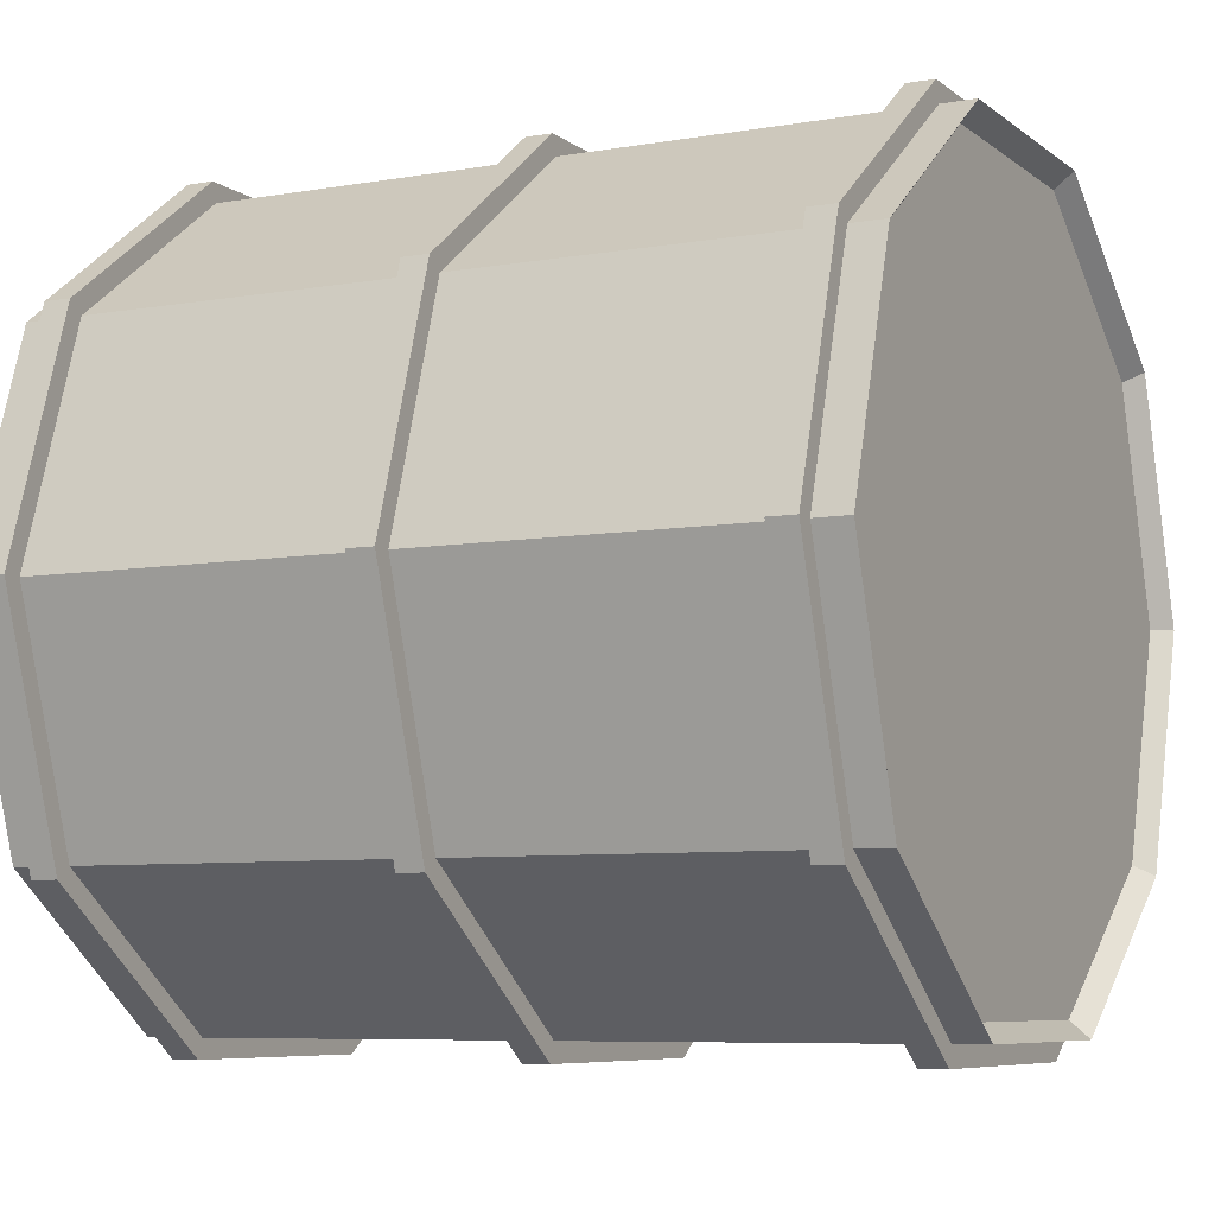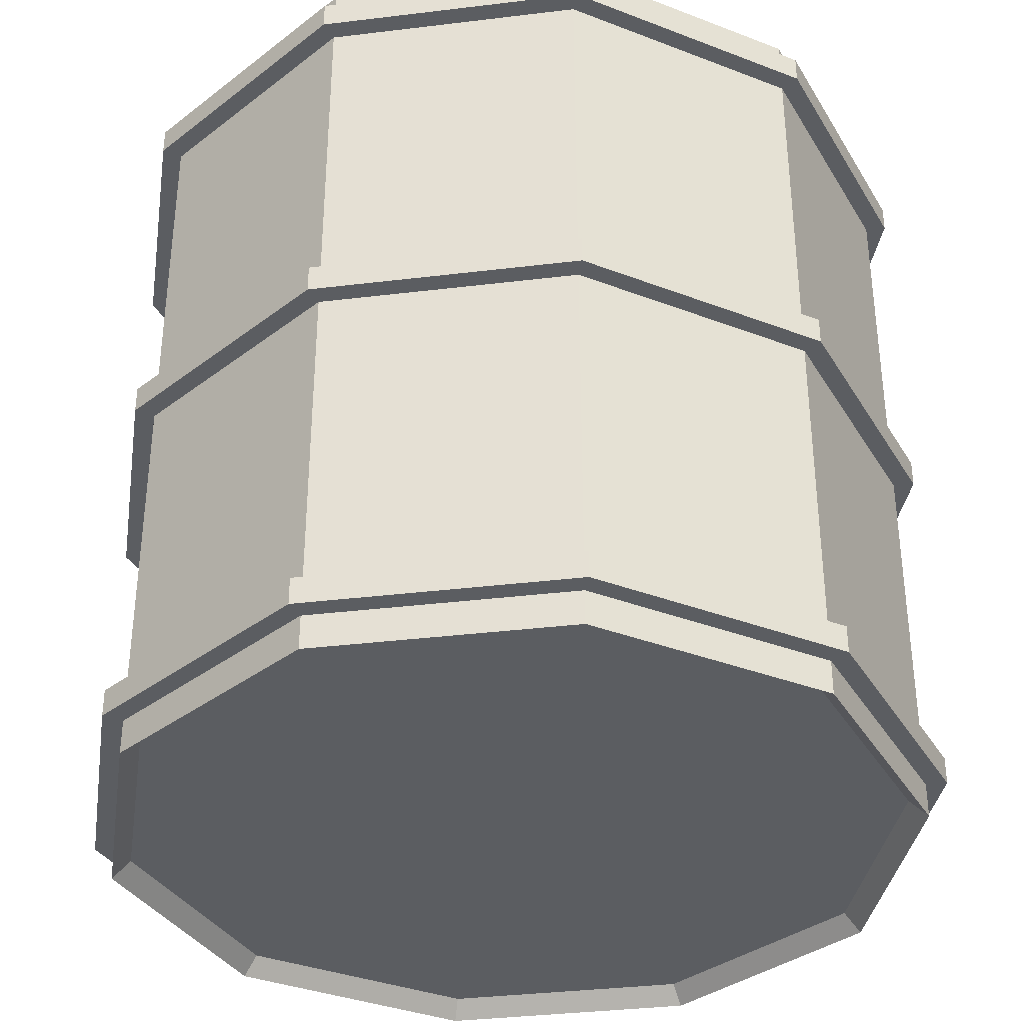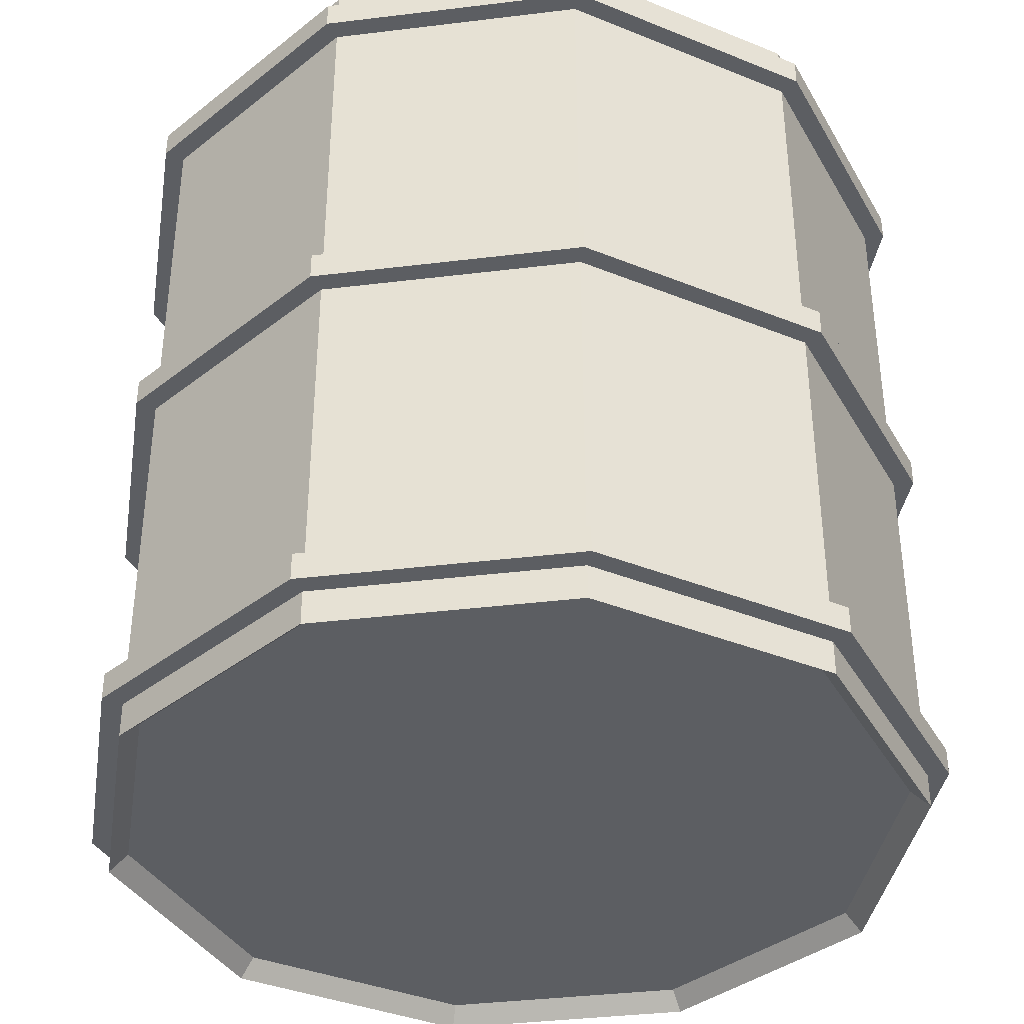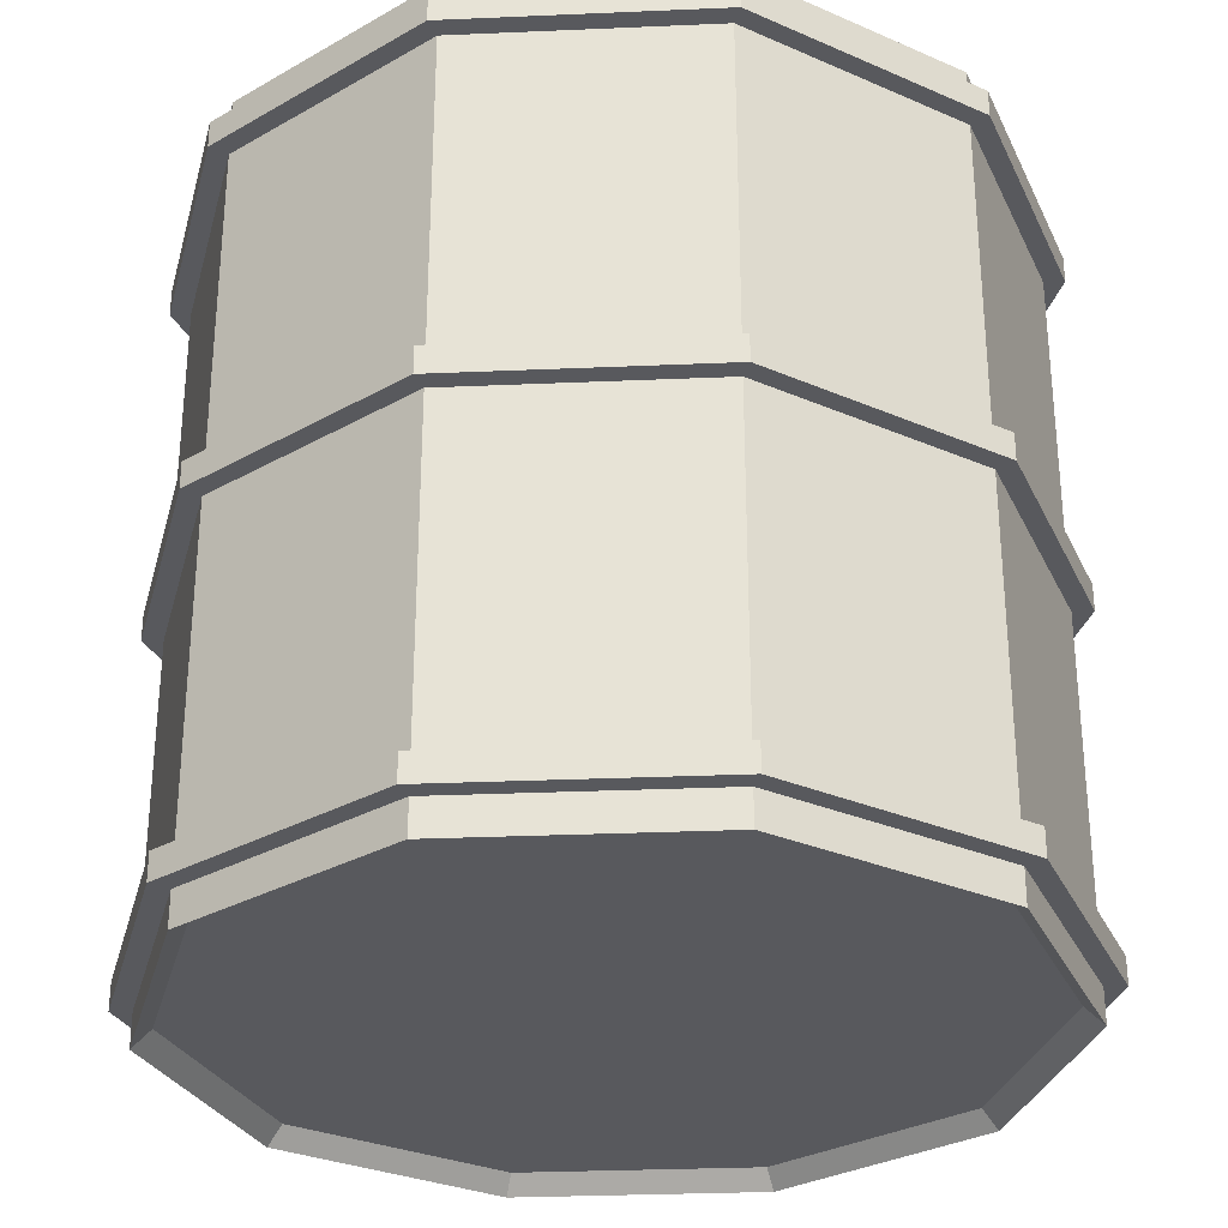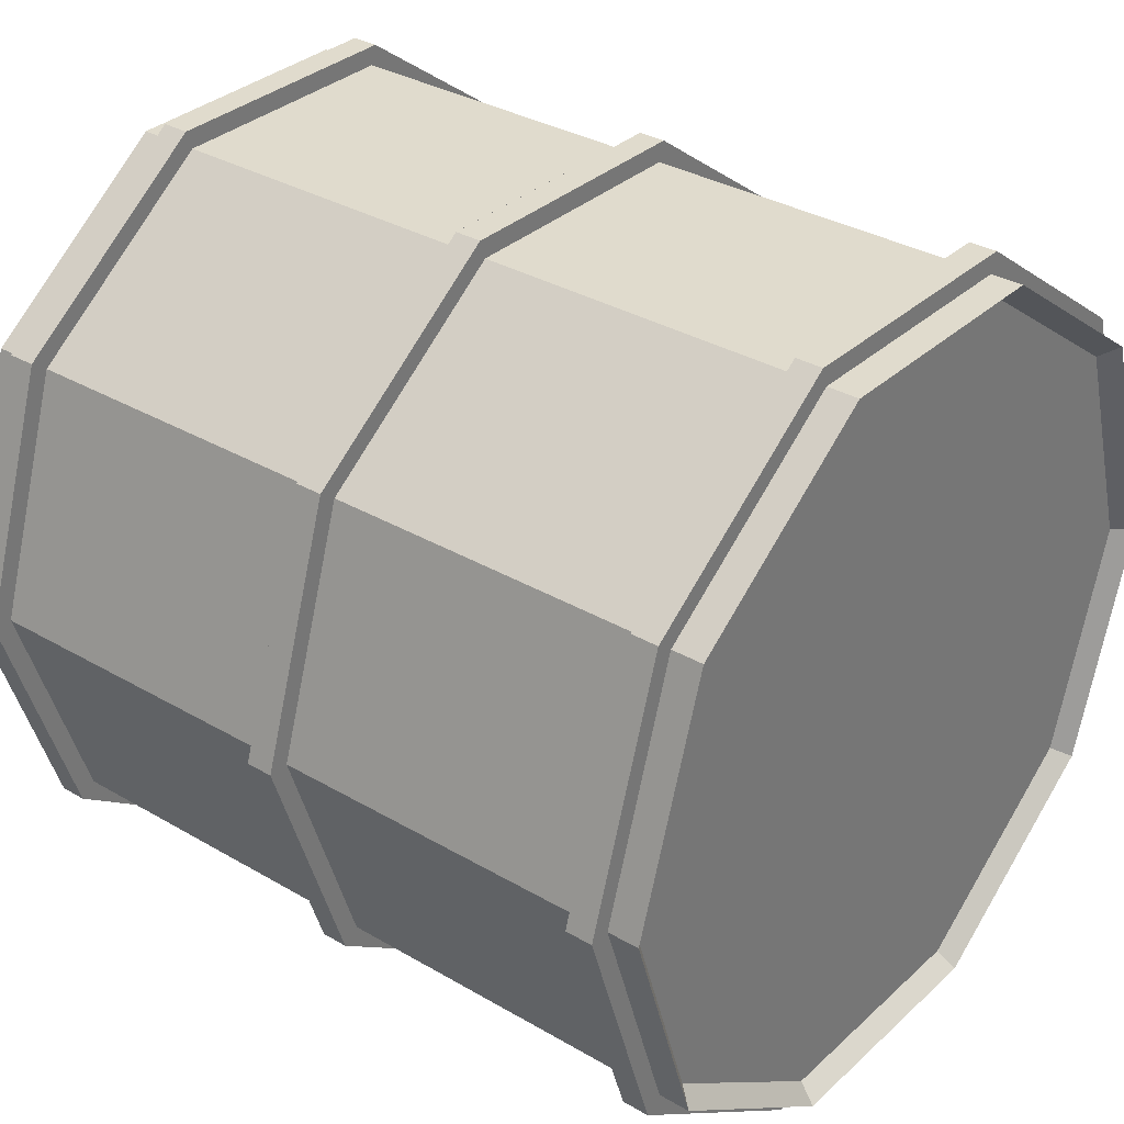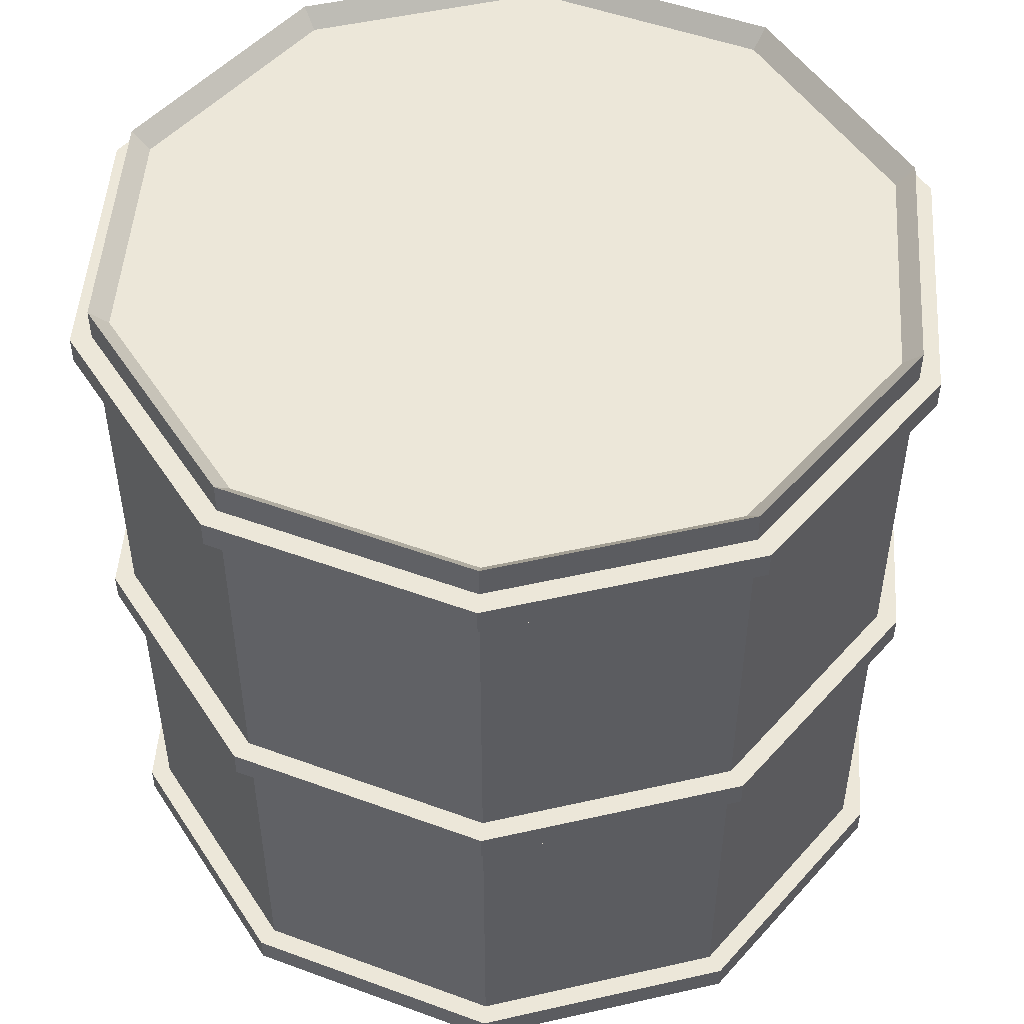
<metadata>
{"format":"obj","ext":"obj","renderer":"f3d","projection":"perspective","resolution":1024,"background":"white","views":[{"elev":-7.1,"azim":-63.2,"up":"+Z"},{"elev":-35.7,"azim":45.1,"up":"+Y"},{"elev":-38.0,"azim":-171.2,"up":"+Y"},{"elev":-30.0,"azim":3.6,"up":"+Y"},{"elev":33.2,"azim":128.8,"up":"+Z"},{"elev":50.1,"azim":-50.0,"up":"+Y"}]}
</metadata>
<code>
g default
v -92.44 18.75 -13.44
v -93.45 18.75 -14.18
v -94.71 18.75 -14.18
v -95.72 18.75 -13.44
v -96.11 18.75 -12.25
v -95.72 18.75 -11.06
v -94.71 18.75 -10.32
v -93.45 18.75 -10.32
v -92.44 18.75 -11.06
v -92.05 18.75 -12.25
v -92.44 22.81 -13.44
v -93.45 22.81 -14.18
v -94.71 22.81 -14.18
v -95.72 22.81 -13.44
v -96.11 22.81 -12.25
v -95.72 22.81 -11.06
v -94.71 22.81 -10.32
v -93.45 22.81 -10.32
v -92.44 22.81 -11.06
v -92.05 22.81 -12.25
v -92.44 22.65 -13.44
v -92.44 22.51 -13.44
v -93.45 22.65 -14.18
v -93.45 22.51 -14.18
v -94.71 22.65 -14.18
v -94.71 22.51 -14.18
v -95.72 22.65 -13.44
v -95.72 22.51 -13.44
v -96.11 22.65 -12.25
v -96.11 22.51 -12.25
v -95.72 22.65 -11.06
v -95.72 22.51 -11.06
v -94.71 22.65 -10.32
v -94.71 22.51 -10.32
v -93.45 22.65 -10.32
v -93.45 22.51 -10.32
v -92.44 22.65 -11.06
v -92.44 22.51 -11.06
v -92.05 22.65 -12.25
v -92.05 22.51 -12.25
v -92.44 18.92 -13.44
v -92.44 19.06 -13.44
v -93.45 19.06 -14.18
v -93.45 18.92 -14.18
v -94.71 19.06 -14.18
v -94.71 18.92 -14.18
v -95.72 19.06 -13.44
v -95.72 18.92 -13.44
v -96.11 19.06 -12.25
v -96.11 18.92 -12.25
v -95.72 19.06 -11.06
v -95.72 18.92 -11.06
v -94.71 19.06 -10.32
v -94.71 18.92 -10.32
v -93.45 19.06 -10.32
v -93.45 18.92 -10.32
v -92.44 19.06 -11.06
v -92.44 18.92 -11.06
v -92.05 19.06 -12.25
v -92.05 18.92 -12.25
v -92.44 20.85 -13.44
v -92.44 20.72 -13.44
v -92.05 20.72 -12.25
v -92.05 20.85 -12.25
v -92.44 20.72 -11.06
v -92.44 20.85 -11.06
v -93.45 20.72 -10.32
v -93.45 20.85 -10.32
v -94.71 20.72 -10.32
v -94.71 20.85 -10.32
v -95.72 20.72 -11.06
v -95.72 20.85 -11.06
v -96.11 20.72 -12.25
v -96.11 20.85 -12.25
v -95.72 20.72 -13.44
v -95.72 20.85 -13.44
v -94.71 20.72 -14.18
v -94.71 20.85 -14.18
v -93.45 20.72 -14.18
v -93.45 20.85 -14.18
v -92.35 22.65 -13.5
v -92.35 22.51 -13.5
v -93.42 22.51 -14.28
v -93.42 22.65 -14.28
v -91.95 22.65 -12.25
v -91.95 22.51 -12.25
v -94.74 22.51 -14.28
v -94.74 22.65 -14.28
v -95.81 22.51 -13.5
v -95.81 22.65 -13.5
v -96.21 22.51 -12.25
v -96.21 22.65 -12.25
v -95.81 22.51 -10.99
v -95.81 22.65 -10.99
v -94.74 22.51 -10.22
v -94.74 22.65 -10.22
v -93.42 22.51 -10.22
v -93.42 22.65 -10.22
v -92.35 22.51 -10.99
v -92.35 22.65 -10.99
v -92.35 18.92 -13.5
v -92.35 19.06 -13.5
v -91.95 19.06 -12.25
v -91.95 18.92 -12.25
v -93.42 18.92 -14.28
v -93.42 19.06 -14.28
v -94.74 18.92 -14.28
v -94.74 19.06 -14.28
v -95.81 18.92 -13.5
v -95.81 19.06 -13.5
v -96.21 18.92 -12.25
v -96.21 19.06 -12.25
v -95.81 18.92 -10.99
v -95.81 19.06 -10.99
v -94.74 18.92 -10.22
v -94.74 19.06 -10.22
v -93.42 18.92 -10.22
v -93.42 19.06 -10.22
v -92.35 18.92 -10.99
v -92.35 19.06 -10.99
v -92.35 20.85 -13.5
v -92.35 20.72 -13.5
v -93.42 20.72 -14.28
v -93.42 20.85 -14.28
v -91.95 20.85 -12.25
v -91.95 20.72 -12.25
v -92.35 20.85 -10.99
v -92.35 20.72 -10.99
v -93.42 20.85 -10.22
v -93.42 20.72 -10.22
v -94.74 20.85 -10.22
v -94.74 20.72 -10.22
v -95.81 20.85 -10.99
v -95.81 20.72 -10.99
v -96.21 20.85 -12.25
v -96.21 20.72 -12.25
v -95.81 20.85 -13.5
v -95.81 20.72 -13.5
v -94.74 20.85 -14.28
v -94.74 20.72 -14.28
v -92.51 18.84 -13.39
v -93.48 18.84 -14.1
v -94.08 18.84 -12.25
v -94.68 18.84 -14.1
v -95.65 18.84 -13.39
v -96.02 18.84 -12.25
v -95.65 18.84 -11.11
v -94.68 18.84 -10.4
v -93.48 18.84 -10.4
v -92.51 18.84 -11.11
v -92.14 18.84 -12.25
v -92.51 22.72 -13.39
v -93.48 22.72 -14.1
v -94.08 22.72 -12.25
v -94.68 22.72 -14.1
v -95.65 22.72 -13.39
v -96.02 22.72 -12.25
v -95.65 22.72 -11.11
v -94.68 22.72 -10.4
v -93.48 22.72 -10.4
v -92.51 22.72 -11.11
v -92.14 22.72 -12.25
g Barrel
f 142 141 143
f 144 142 143
f 145 144 143
f 146 145 143
f 147 146 143
f 148 147 143
f 149 148 143
f 150 149 143
f 151 150 143
f 141 151 143
f 152 153 154
f 153 155 154
f 155 156 154
f 156 157 154
f 157 158 154
f 158 159 154
f 159 160 154
f 160 161 154
f 161 162 154
f 162 152 154
f 81 82 83 84
f 82 81 85 86
f 84 83 87 88
f 88 87 89 90
f 90 89 91 92
f 92 91 93 94
f 94 93 95 96
f 96 95 97 98
f 98 97 99 100
f 100 99 86 85
f 101 102 103 104
f 102 101 105 106
f 106 105 107 108
f 108 107 109 110
f 110 109 111 112
f 112 111 113 114
f 114 113 115 116
f 116 115 117 118
f 118 117 119 120
f 120 119 104 103
f 121 122 123 124
f 122 121 125 126
f 126 125 127 128
f 128 127 129 130
f 130 129 131 132
f 132 131 133 134
f 134 133 135 136
f 136 135 137 138
f 138 137 139 140
f 140 139 124 123
f 21 23 12 11
f 23 25 13 12
f 25 27 14 13
f 27 29 15 14
f 29 31 16 15
f 31 33 17 16
f 33 35 18 17
f 35 37 19 18
f 37 39 20 19
f 39 21 11 20
f 42 43 79 62
f 43 45 77 79
f 45 47 75 77
f 47 49 73 75
f 49 51 71 73
f 51 53 69 71
f 53 55 67 69
f 55 57 65 67
f 57 59 63 65
f 59 42 62 63
f 1 2 44 41
f 2 3 46 44
f 3 4 48 46
f 4 5 50 48
f 5 6 52 50
f 6 7 54 52
f 7 8 56 54
f 8 9 58 56
f 9 10 60 58
f 10 1 41 60
f 64 61 22 40
f 66 64 40 38
f 68 66 38 36
f 70 68 36 34
f 72 70 34 32
f 74 72 32 30
f 76 74 30 28
f 78 76 28 26
f 80 78 26 24
f 61 80 24 22
f 22 24 83 82
f 23 21 81 84
f 21 39 85 81
f 40 22 82 86
f 24 26 87 83
f 25 23 84 88
f 26 28 89 87
f 27 25 88 90
f 28 30 91 89
f 29 27 90 92
f 30 32 93 91
f 31 29 92 94
f 32 34 95 93
f 33 31 94 96
f 34 36 97 95
f 35 33 96 98
f 36 38 99 97
f 37 35 98 100
f 38 40 86 99
f 39 37 100 85
f 42 59 103 102
f 60 41 101 104
f 41 44 105 101
f 43 42 102 106
f 44 46 107 105
f 45 43 106 108
f 46 48 109 107
f 47 45 108 110
f 48 50 111 109
f 49 47 110 112
f 50 52 113 111
f 51 49 112 114
f 52 54 115 113
f 53 51 114 116
f 54 56 117 115
f 55 53 116 118
f 56 58 119 117
f 57 55 118 120
f 58 60 104 119
f 59 57 120 103
f 62 79 123 122
f 80 61 121 124
f 61 64 125 121
f 63 62 122 126
f 64 66 127 125
f 65 63 126 128
f 66 68 129 127
f 67 65 128 130
f 68 70 131 129
f 69 67 130 132
f 70 72 133 131
f 71 69 132 134
f 72 74 135 133
f 73 71 134 136
f 74 76 137 135
f 75 73 136 138
f 76 78 139 137
f 77 75 138 140
f 78 80 124 139
f 79 77 140 123
f 2 1 141 142
f 3 2 142 144
f 4 3 144 145
f 5 4 145 146
f 6 5 146 147
f 7 6 147 148
f 8 7 148 149
f 9 8 149 150
f 10 9 150 151
f 1 10 151 141
f 11 12 153 152
f 12 13 155 153
f 13 14 156 155
f 14 15 157 156
f 15 16 158 157
f 16 17 159 158
f 17 18 160 159
f 18 19 161 160
f 19 20 162 161
f 20 11 152 162

</code>
